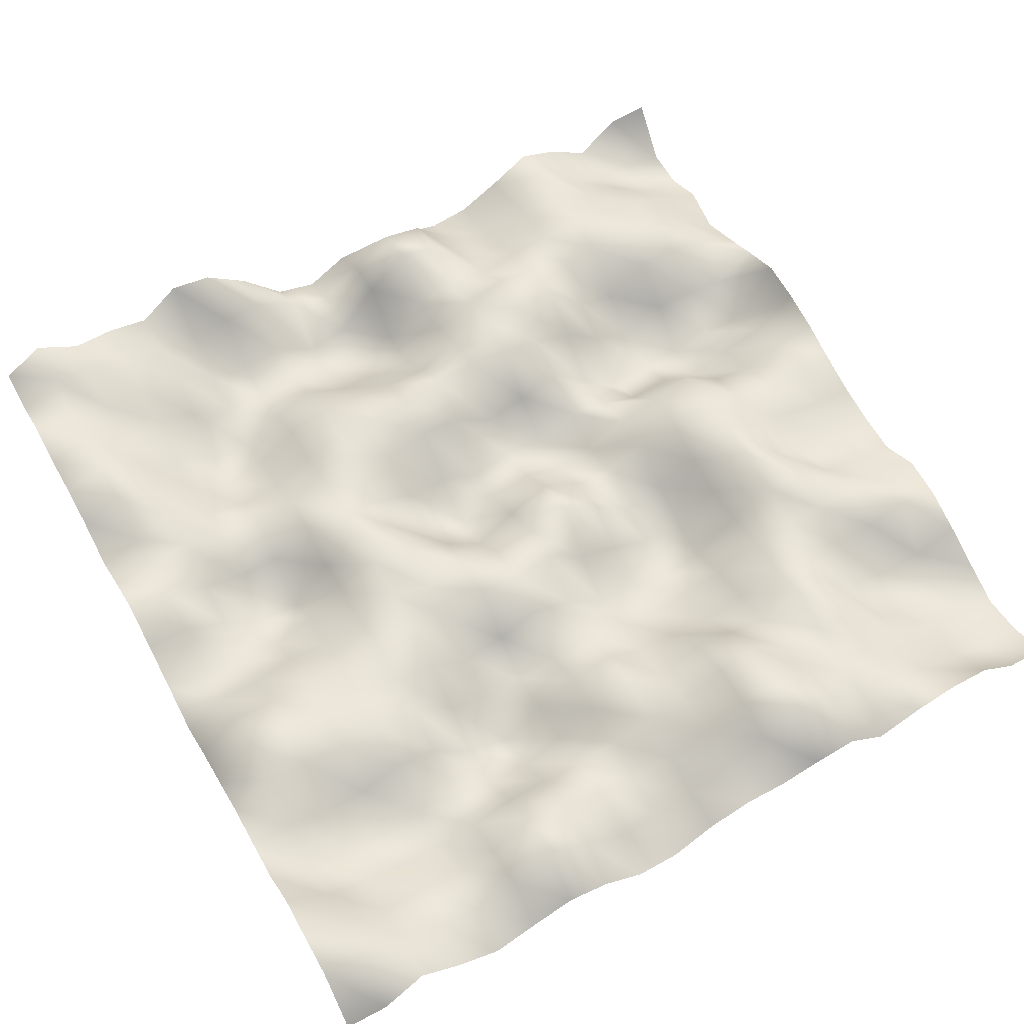
<metadata>
{"format":"obj","ext":"obj","renderer":"f3d","projection":"perspective","resolution":1024,"background":"white","views":[{"elev":60.6,"azim":60.7,"up":"+Y"}]}
</metadata>
<code>
o TerrainMesh
v -5 0.1379 -5
v -4.5 -0.4854 -5
v -4 -0.4938 -5
v -3.5 -0.2545 -5
v -3 -0.4126 -5
v -2.5 -0.175 -5
v -2 0.07703 -5
v -1.5 0.3118 -5
v -1 0.2732 -5
v -0.5 0.1756 -5
v 0 0.01725 -5
v 0.5 -0.1129 -5
v 1 -0.1822 -5
v 1.5 -0.1952 -5
v 2 0.1127 -5
v 2.5 0.07027 -5
v 3 -0.1099 -5
v 3.5 -0.3282 -5
v 4 -0.5266 -5
v 4.5 -0.4403 -5
v 5 -0.1889 -5
v -5 0.09703 -4.5
v -4.5 -0.392 -4.5
v -4 -0.4077 -4.5
v -3.5 -0.02922 -4.5
v -3 0.02171 -4.5
v -2.5 0.08048 -4.5
v -2 -0.2626 -4.5
v -1.5 -0.5207 -4.5
v -1 -0.2202 -4.5
v -0.5 0.1155 -4.5
v 0 0.2344 -4.5
v 0.5 -0.0621 -4.5
v 1 -0.0812 -4.5
v 1.5 0.01728 -4.5
v 2 0.04218 -4.5
v 2.5 0.2977 -4.5
v 3 -0.3719 -4.5
v 3.5 -0.4839 -4.5
v 4 -0.4061 -4.5
v 4.5 -0.5065 -4.5
v 5 -0.1378 -4.5
v -5 -0.3233 -4
v -4.5 -0.346 -4
v -4 -0.03774 -4
v -3.5 0.1523 -4
v -3 0.2424 -4
v -2.5 0.2314 -4
v -2 -0.184 -4
v -1.5 -0.5582 -4
v -1 -0.3795 -4
v -0.5 -0.1439 -4
v 0 0.1421 -4
v 0.5 0.04769 -4
v 1 -0.2168 -4
v 1.5 0.01805 -4
v 2 0.2677 -4
v 2.5 0.08441 -4
v 3 -0.3969 -4
v 3.5 -0.436 -4
v 4 -0.1772 -4
v 4.5 -0.2256 -4
v 5 0.2594 -4
v -5 0.01652 -3.5
v -4.5 -0.1069 -3.5
v -4 0.07115 -3.5
v -3.5 0.2634 -3.5
v -3 0.3309 -3.5
v -2.5 0.2184 -3.5
v -2 -0.2002 -3.5
v -1.5 -0.6743 -3.5
v -1 -0.607 -3.5
v -0.5 -0.04869 -3.5
v 0 0.1973 -3.5
v 0.5 0.2057 -3.5
v 1 0.13 -3.5
v 1.5 0.3466 -3.5
v 2 0.2056 -3.5
v 2.5 0.04118 -3.5
v 3 -0.2885 -3.5
v 3.5 -0.3079 -3.5
v 4 -0.1062 -3.5
v 4.5 -0.1075 -3.5
v 5 0.2651 -3.5
v -5 0.2053 -3
v -4.5 0.3038 -3
v -4 0.1999 -3
v -3.5 0.4137 -3
v -3 0.3026 -3
v -2.5 -0.2299 -3
v -2 -0.5372 -3
v -1.5 -0.6276 -3
v -1 -0.383 -3
v -0.5 0.3709 -3
v 0 0.3709 -3
v 0.5 0.459 -3
v 1 0.5293 -3
v 1.5 0.3674 -3
v 2 0.276 -3
v 2.5 0.2354 -3
v 3 0.2421 -3
v 3.5 0.2395 -3
v 4 0.1325 -3
v 4.5 0.1528 -3
v 5 0.1135 -3
v -5 -0.1238 -2.5
v -4.5 0.06377 -2.5
v -4 0.265 -2.5
v -3.5 0.3436 -2.5
v -3 0.3642 -2.5
v -2.5 -0.02756 -2.5
v -2 -0.2641 -2.5
v -1.5 -0.7455 -2.5
v -1 -0.4367 -2.5
v -0.5 0.1804 -2.5
v 0 0.2934 -2.5
v 0.5 0.06122 -2.5
v 1 0.002315 -2.5
v 1.5 0.04696 -2.5
v 2 0.2131 -2.5
v 2.5 0.2686 -2.5
v 3 0.465 -2.5
v 3.5 0.27 -2.5
v 4 0.3001 -2.5
v 4.5 0.2577 -2.5
v 5 -0.1328 -2.5
v -5 -0.4059 -2
v -4.5 -0.2709 -2
v -4 -0.09187 -2
v -3.5 0.2996 -2
v -3 0.4746 -2
v -2.5 0.581 -2
v -2 0.1806 -2
v -1.5 -0.2962 -2
v -1 -0.204 -2
v -0.5 0.009513 -2
v 0 0.11 -2
v 0.5 -0.2542 -2
v 1 -0.4602 -2
v 1.5 -0.5369 -2
v 2 -0.2243 -2
v 2.5 -0.05068 -2
v 3 0.1482 -2
v 3.5 0.2281 -2
v 4 0.4154 -2
v 4.5 0.5828 -2
v 5 0.2926 -2
v -5 -0.4764 -1.5
v -4.5 -0.1676 -1.5
v -4 -0.1063 -1.5
v -3.5 0.125 -1.5
v -3 0.5717 -1.5
v -2.5 0.5245 -1.5
v -2 0.3656 -1.5
v -1.5 0.2013 -1.5
v -1 -0.07625 -1.5
v -0.5 -0.279 -1.5
v 0 -0.1389 -1.5
v 0.5 -0.4233 -1.5
v 1 -0.4951 -1.5
v 1.5 -0.6641 -1.5
v 2 -0.3558 -1.5
v 2.5 -0.2436 -1.5
v 3 0.2673 -1.5
v 3.5 0.7153 -1.5
v 4 0.7091 -1.5
v 4.5 0.8422 -1.5
v 5 0.221 -1.5
v -5 -0.343 -1
v -4.5 0.3663 -1
v -4 0.506 -1
v -3.5 0.1473 -1
v -3 0.3811 -1
v -2.5 0.593 -1
v -2 0.4835 -1
v -1.5 0.01444 -1
v -1 -0.4191 -1
v -0.5 -0.4017 -1
v 0 -0.07359 -1
v 0.5 0.0947 -1
v 1 -0.2405 -1
v 1.5 -0.4449 -1
v 2 -0.4615 -1
v 2.5 -0.1881 -1
v 3 0.3799 -1
v 3.5 0.6004 -1
v 4 0.6294 -1
v 4.5 0.5304 -1
v 5 0.1054 -1
v -5 -0.2813 -0.5
v -4.5 0.4825 -0.5
v -4 0.6575 -0.5
v -3.5 0.1534 -0.5
v -3 0.1217 -0.5
v -2.5 0.4538 -0.5
v -2 0.5592 -0.5
v -1.5 -0.1412 -0.5
v -1 -0.3075 -0.5
v -0.5 -0.1704 -0.5
v 0 0.297 -0.5
v 0.5 0.5014 -0.5
v 1 -0.02488 -0.5
v 1.5 -0.4573 -0.5
v 2 -0.2102 -0.5
v 2.5 -0.1237 -0.5
v 3 0.02536 -0.5
v 3.5 0.195 -0.5
v 4 0.2383 -0.5
v 4.5 0.2629 -0.5
v 5 0.1158 -0.5
v -5 -0.2725 0
v -4.5 0.1094 0
v -4 0.1744 0
v -3.5 -0.3814 0
v -3 -0.3505 0
v -2.5 0.1236 0
v -2 0.5359 0
v -1.5 0.2372 0
v -1 -0.4712 0
v -0.5 -0.3578 0
v 0 0 0
v 0.5 0.3326 0
v 1 0.4197 0
v 1.5 -0.01242 0
v 2 -0.1284 0
v 2.5 0.172 0
v 3 0.3444 0
v 3.5 0.1884 0
v 4 0.02849 0
v 4.5 -0.01618 0
v 5 -0.04296 0
v -5 -0.5698 0.5
v -4.5 -0.2884 0.5
v -4 -0.4553 0.5
v -3.5 -0.5732 0.5
v -3 -0.2852 0.5
v -2.5 0.1375 0.5
v -2 0.3511 0.5
v -1.5 0.3156 0.5
v -1 -0.2102 0.5
v -0.5 -0.5452 0.5
v 0 -0.388 0.5
v 0.5 0.1704 0.5
v 1 0.3068 0.5
v 1.5 0.2045 0.5
v 2 -0.2972 0.5
v 2.5 0.0006002 0.5
v 3 0.08444 0.5
v 3.5 0.03678 0.5
v 4 -0.1434 0.5
v 4.5 -0.2459 0.5
v 5 -0.3793 0.5
v -5 -0.4145 1
v -4.5 -0.07402 1
v -4 -0.5752 1
v -3.5 -0.5208 1
v -3 -0.2634 1
v -2.5 0.1939 1
v -2 0.3127 1
v -1.5 0.1321 1
v -1 -0.1894 1
v -0.5 -0.3443 1
v 0 0.06811 1
v 0.5 0.3346 1
v 1 0.4191 1
v 1.5 -0.0551 1
v 2 -0.3636 1
v 2.5 -0.3006 1
v 3 -0.248 1
v 3.5 -0.00676 1
v 4 0.1555 1
v 4.5 -0.1964 1
v 5 -0.3971 1
v -5 0.1906 1.5
v -4.5 0.2365 1.5
v -4 -0.1975 1.5
v -3.5 -0.3573 1.5
v -3 0.02367 1.5
v -2.5 0.2648 1.5
v -2 0.3134 1.5
v -1.5 0.5096 1.5
v -1 0.06719 1.5
v -0.5 0.1904 1.5
v 0 0.3355 1.5
v 0.5 0.1531 1.5
v 1 0.1148 1.5
v 1.5 -0.2013 1.5
v 2 -0.3724 1.5
v 2.5 -0.77 1.5
v 3 -0.555 1.5
v 3.5 -0.007942 1.5
v 4 0.3125 1.5
v 4.5 0.1447 1.5
v 5 -0.04566 1.5
v -5 0.6114 2
v -4.5 0.2067 2
v -4 -0.3583 2
v -3.5 -0.4401 2
v -3 -0.2001 2
v -2.5 0.09531 2
v -2 0.1257 2
v -1.5 0.2965 2
v -1 0.3086 2
v -0.5 0.4943 2
v 0 0.4279 2
v 0.5 0.3757 2
v 1 0.307 2
v 1.5 0.175 2
v 2 -0.1806 2
v 2.5 -0.5377 2
v 3 -0.516 2
v 3.5 -0.01999 2
v 4 0.5196 2
v 4.5 0.5799 2
v 5 0.06962 2
v -5 0.7021 2.5
v -4.5 0.1503 2.5
v -4 -0.1982 2.5
v -3.5 -0.3277 2.5
v -3 -0.5736 2.5
v -2.5 -0.2776 2.5
v -2 -0.1377 2.5
v -1.5 0.1663 2.5
v -1 0.1968 2.5
v -0.5 0.007193 2.5
v 0 0.1229 2.5
v 0.5 0.1073 2.5
v 1 0.4068 2.5
v 1.5 0.2555 2.5
v 2 0.2986 2.5
v 2.5 0.02756 2.5
v 3 -0.4132 2.5
v 3.5 -0.2142 2.5
v 4 0.03779 2.5
v 4.5 0.1845 2.5
v 5 -0.1207 2.5
v -5 0.2903 3
v -4.5 0.2175 3
v -4 0.1702 3
v -3.5 -0.07524 3
v -3 -0.5403 3
v -2.5 -0.4475 3
v -2 -0.2414 3
v -1.5 0.09059 3
v -1 -0.1641 3
v -0.5 -0.61 3
v 0 -0.1497 3
v 0.5 -0.05357 3
v 1 0.1815 3
v 1.5 0.2039 3
v 2 0.2976 3
v 2.5 0.1936 3
v 3 -0.3026 3
v 3.5 -0.3211 3
v 4 -0.05626 3
v 4.5 -0.06996 3
v 5 -0.3439 3
v -5 0.3895 3.5
v -4.5 0.3162 3.5
v -4 0.2188 3.5
v -3.5 0.1659 3.5
v -3 -0.09146 3.5
v -2.5 -0.1194 3.5
v -2 -0.05205 3.5
v -1.5 0.02225 3.5
v -1 -0.1657 3.5
v -0.5 -0.6307 3.5
v 0 -0.3886 3.5
v 0.5 0.04299 3.5
v 1 0.3164 3.5
v 1.5 0.3029 3.5
v 2 0.2367 3.5
v 2.5 -0.07025 3.5
v 3 -0.3618 3.5
v 3.5 -0.2634 3.5
v 4 0.008077 3.5
v 4.5 0.1148 3.5
v 5 -0.09826 3.5
v -5 0.3757 4
v -4.5 0.506 4
v -4 0.1958 4
v -3.5 0.1573 4
v -3 0.2097 4
v -2.5 0.3604 4
v -2 0.2825 4
v -1.5 0.324 4
v -1 -0.01881 4
v -0.5 -0.2066 4
v 0 -0.3434 4
v 0.5 -0.1003 4
v 1 0.2493 4
v 1.5 0.4594 4
v 2 0.3003 4
v 2.5 -0.09092 4
v 3 -0.2282 4
v 3.5 -0.1688 4
v 4 0.03774 4
v 4.5 0.2576 4
v 5 0.2717 4
v -5 0.6989 4.5
v -4.5 0.606 4.5
v -4 0.3737 4.5
v -3.5 0.4839 4.5
v -3 0.4686 4.5
v -2.5 0.4636 4.5
v -2 0.1303 4.5
v -1.5 0.253 4.5
v -1 0.3313 4.5
v -0.5 0.1103 4.5
v 0 -0.319 4.5
v 0.5 -0.1321 4.5
v 1 0.2697 4.5
v 1.5 0.5003 4.5
v 2 0.4261 4.5
v 2.5 0.1462 4.5
v 3 -0.1312 4.5
v 3.5 0.02727 4.5
v 4 0.3355 4.5
v 4.5 0.392 4.5
v 5 -0.1599 4.5
v -5 0.3834 5
v -4.5 0.2549 5
v -4 0.4657 5
v -3.5 0.267 5
v -3 0.2985 5
v -2.5 0.2139 5
v -2 -0.1137 5
v -1.5 0.183 5
v -1 0.3854 5
v -0.5 0.1277 5
v 0 -0.1658 5
v 0.5 -0.4915 5
v 1 -0.2282 5
v 1.5 -0.07589 5
v 2 0.1008 5
v 2.5 0.101 5
v 3 0.121 5
v 3.5 0.5508 5
v 4 0.501 5
v 4.5 0.4975 5
v 5 -0.1379 5
f 1 2 22
f 2 23 22
f 2 3 23
f 3 24 23
f 3 4 24
f 4 25 24
f 4 5 25
f 5 26 25
f 5 6 26
f 6 27 26
f 6 7 27
f 7 28 27
f 7 8 28
f 8 29 28
f 8 9 29
f 9 30 29
f 9 10 30
f 10 31 30
f 10 11 31
f 11 32 31
f 11 12 32
f 12 33 32
f 12 13 33
f 13 34 33
f 13 14 34
f 14 35 34
f 14 15 35
f 15 36 35
f 15 16 36
f 16 37 36
f 16 17 37
f 17 38 37
f 17 18 38
f 18 39 38
f 18 19 39
f 19 40 39
f 19 20 40
f 20 41 40
f 20 21 41
f 21 42 41
f 22 23 43
f 23 44 43
f 23 24 44
f 24 45 44
f 24 25 45
f 25 46 45
f 25 26 46
f 26 47 46
f 26 27 47
f 27 48 47
f 27 28 48
f 28 49 48
f 28 29 49
f 29 50 49
f 29 30 50
f 30 51 50
f 30 31 51
f 31 52 51
f 31 32 52
f 32 53 52
f 32 33 53
f 33 54 53
f 33 34 54
f 34 55 54
f 34 35 55
f 35 56 55
f 35 36 56
f 36 57 56
f 36 37 57
f 37 58 57
f 37 38 58
f 38 59 58
f 38 39 59
f 39 60 59
f 39 40 60
f 40 61 60
f 40 41 61
f 41 62 61
f 41 42 62
f 42 63 62
f 43 44 64
f 44 65 64
f 44 45 65
f 45 66 65
f 45 46 66
f 46 67 66
f 46 47 67
f 47 68 67
f 47 48 68
f 48 69 68
f 48 49 69
f 49 70 69
f 49 50 70
f 50 71 70
f 50 51 71
f 51 72 71
f 51 52 72
f 52 73 72
f 52 53 73
f 53 74 73
f 53 54 74
f 54 75 74
f 54 55 75
f 55 76 75
f 55 56 76
f 56 77 76
f 56 57 77
f 57 78 77
f 57 58 78
f 58 79 78
f 58 59 79
f 59 80 79
f 59 60 80
f 60 81 80
f 60 61 81
f 61 82 81
f 61 62 82
f 62 83 82
f 62 63 83
f 63 84 83
f 64 65 85
f 65 86 85
f 65 66 86
f 66 87 86
f 66 67 87
f 67 88 87
f 67 68 88
f 68 89 88
f 68 69 89
f 69 90 89
f 69 70 90
f 70 91 90
f 70 71 91
f 71 92 91
f 71 72 92
f 72 93 92
f 72 73 93
f 73 94 93
f 73 74 94
f 74 95 94
f 74 75 95
f 75 96 95
f 75 76 96
f 76 97 96
f 76 77 97
f 77 98 97
f 77 78 98
f 78 99 98
f 78 79 99
f 79 100 99
f 79 80 100
f 80 101 100
f 80 81 101
f 81 102 101
f 81 82 102
f 82 103 102
f 82 83 103
f 83 104 103
f 83 84 104
f 84 105 104
f 85 86 106
f 86 107 106
f 86 87 107
f 87 108 107
f 87 88 108
f 88 109 108
f 88 89 109
f 89 110 109
f 89 90 110
f 90 111 110
f 90 91 111
f 91 112 111
f 91 92 112
f 92 113 112
f 92 93 113
f 93 114 113
f 93 94 114
f 94 115 114
f 94 95 115
f 95 116 115
f 95 96 116
f 96 117 116
f 96 97 117
f 97 118 117
f 97 98 118
f 98 119 118
f 98 99 119
f 99 120 119
f 99 100 120
f 100 121 120
f 100 101 121
f 101 122 121
f 101 102 122
f 102 123 122
f 102 103 123
f 103 124 123
f 103 104 124
f 104 125 124
f 104 105 125
f 105 126 125
f 106 107 127
f 107 128 127
f 107 108 128
f 108 129 128
f 108 109 129
f 109 130 129
f 109 110 130
f 110 131 130
f 110 111 131
f 111 132 131
f 111 112 132
f 112 133 132
f 112 113 133
f 113 134 133
f 113 114 134
f 114 135 134
f 114 115 135
f 115 136 135
f 115 116 136
f 116 137 136
f 116 117 137
f 117 138 137
f 117 118 138
f 118 139 138
f 118 119 139
f 119 140 139
f 119 120 140
f 120 141 140
f 120 121 141
f 121 142 141
f 121 122 142
f 122 143 142
f 122 123 143
f 123 144 143
f 123 124 144
f 124 145 144
f 124 125 145
f 125 146 145
f 125 126 146
f 126 147 146
f 127 128 148
f 128 149 148
f 128 129 149
f 129 150 149
f 129 130 150
f 130 151 150
f 130 131 151
f 131 152 151
f 131 132 152
f 132 153 152
f 132 133 153
f 133 154 153
f 133 134 154
f 134 155 154
f 134 135 155
f 135 156 155
f 135 136 156
f 136 157 156
f 136 137 157
f 137 158 157
f 137 138 158
f 138 159 158
f 138 139 159
f 139 160 159
f 139 140 160
f 140 161 160
f 140 141 161
f 141 162 161
f 141 142 162
f 142 163 162
f 142 143 163
f 143 164 163
f 143 144 164
f 144 165 164
f 144 145 165
f 145 166 165
f 145 146 166
f 146 167 166
f 146 147 167
f 147 168 167
f 148 149 169
f 149 170 169
f 149 150 170
f 150 171 170
f 150 151 171
f 151 172 171
f 151 152 172
f 152 173 172
f 152 153 173
f 153 174 173
f 153 154 174
f 154 175 174
f 154 155 175
f 155 176 175
f 155 156 176
f 156 177 176
f 156 157 177
f 157 178 177
f 157 158 178
f 158 179 178
f 158 159 179
f 159 180 179
f 159 160 180
f 160 181 180
f 160 161 181
f 161 182 181
f 161 162 182
f 162 183 182
f 162 163 183
f 163 184 183
f 163 164 184
f 164 185 184
f 164 165 185
f 165 186 185
f 165 166 186
f 166 187 186
f 166 167 187
f 167 188 187
f 167 168 188
f 168 189 188
f 169 170 190
f 170 191 190
f 170 171 191
f 171 192 191
f 171 172 192
f 172 193 192
f 172 173 193
f 173 194 193
f 173 174 194
f 174 195 194
f 174 175 195
f 175 196 195
f 175 176 196
f 176 197 196
f 176 177 197
f 177 198 197
f 177 178 198
f 178 199 198
f 178 179 199
f 179 200 199
f 179 180 200
f 180 201 200
f 180 181 201
f 181 202 201
f 181 182 202
f 182 203 202
f 182 183 203
f 183 204 203
f 183 184 204
f 184 205 204
f 184 185 205
f 185 206 205
f 185 186 206
f 186 207 206
f 186 187 207
f 187 208 207
f 187 188 208
f 188 209 208
f 188 189 209
f 189 210 209
f 190 191 211
f 191 212 211
f 191 192 212
f 192 213 212
f 192 193 213
f 193 214 213
f 193 194 214
f 194 215 214
f 194 195 215
f 195 216 215
f 195 196 216
f 196 217 216
f 196 197 217
f 197 218 217
f 197 198 218
f 198 219 218
f 198 199 219
f 199 220 219
f 199 200 220
f 200 221 220
f 200 201 221
f 201 222 221
f 201 202 222
f 202 223 222
f 202 203 223
f 203 224 223
f 203 204 224
f 204 225 224
f 204 205 225
f 205 226 225
f 205 206 226
f 206 227 226
f 206 207 227
f 207 228 227
f 207 208 228
f 208 229 228
f 208 209 229
f 209 230 229
f 209 210 230
f 210 231 230
f 211 212 232
f 212 233 232
f 212 213 233
f 213 234 233
f 213 214 234
f 214 235 234
f 214 215 235
f 215 236 235
f 215 216 236
f 216 237 236
f 216 217 237
f 217 238 237
f 217 218 238
f 218 239 238
f 218 219 239
f 219 240 239
f 219 220 240
f 220 241 240
f 220 221 241
f 221 242 241
f 221 222 242
f 222 243 242
f 222 223 243
f 223 244 243
f 223 224 244
f 224 245 244
f 224 225 245
f 225 246 245
f 225 226 246
f 226 247 246
f 226 227 247
f 227 248 247
f 227 228 248
f 228 249 248
f 228 229 249
f 229 250 249
f 229 230 250
f 230 251 250
f 230 231 251
f 231 252 251
f 232 233 253
f 233 254 253
f 233 234 254
f 234 255 254
f 234 235 255
f 235 256 255
f 235 236 256
f 236 257 256
f 236 237 257
f 237 258 257
f 237 238 258
f 238 259 258
f 238 239 259
f 239 260 259
f 239 240 260
f 240 261 260
f 240 241 261
f 241 262 261
f 241 242 262
f 242 263 262
f 242 243 263
f 243 264 263
f 243 244 264
f 244 265 264
f 244 245 265
f 245 266 265
f 245 246 266
f 246 267 266
f 246 247 267
f 247 268 267
f 247 248 268
f 248 269 268
f 248 249 269
f 249 270 269
f 249 250 270
f 250 271 270
f 250 251 271
f 251 272 271
f 251 252 272
f 252 273 272
f 253 254 274
f 254 275 274
f 254 255 275
f 255 276 275
f 255 256 276
f 256 277 276
f 256 257 277
f 257 278 277
f 257 258 278
f 258 279 278
f 258 259 279
f 259 280 279
f 259 260 280
f 260 281 280
f 260 261 281
f 261 282 281
f 261 262 282
f 262 283 282
f 262 263 283
f 263 284 283
f 263 264 284
f 264 285 284
f 264 265 285
f 265 286 285
f 265 266 286
f 266 287 286
f 266 267 287
f 267 288 287
f 267 268 288
f 268 289 288
f 268 269 289
f 269 290 289
f 269 270 290
f 270 291 290
f 270 271 291
f 271 292 291
f 271 272 292
f 272 293 292
f 272 273 293
f 273 294 293
f 274 275 295
f 275 296 295
f 275 276 296
f 276 297 296
f 276 277 297
f 277 298 297
f 277 278 298
f 278 299 298
f 278 279 299
f 279 300 299
f 279 280 300
f 280 301 300
f 280 281 301
f 281 302 301
f 281 282 302
f 282 303 302
f 282 283 303
f 283 304 303
f 283 284 304
f 284 305 304
f 284 285 305
f 285 306 305
f 285 286 306
f 286 307 306
f 286 287 307
f 287 308 307
f 287 288 308
f 288 309 308
f 288 289 309
f 289 310 309
f 289 290 310
f 290 311 310
f 290 291 311
f 291 312 311
f 291 292 312
f 292 313 312
f 292 293 313
f 293 314 313
f 293 294 314
f 294 315 314
f 295 296 316
f 296 317 316
f 296 297 317
f 297 318 317
f 297 298 318
f 298 319 318
f 298 299 319
f 299 320 319
f 299 300 320
f 300 321 320
f 300 301 321
f 301 322 321
f 301 302 322
f 302 323 322
f 302 303 323
f 303 324 323
f 303 304 324
f 304 325 324
f 304 305 325
f 305 326 325
f 305 306 326
f 306 327 326
f 306 307 327
f 307 328 327
f 307 308 328
f 308 329 328
f 308 309 329
f 309 330 329
f 309 310 330
f 310 331 330
f 310 311 331
f 311 332 331
f 311 312 332
f 312 333 332
f 312 313 333
f 313 334 333
f 313 314 334
f 314 335 334
f 314 315 335
f 315 336 335
f 316 317 337
f 317 338 337
f 317 318 338
f 318 339 338
f 318 319 339
f 319 340 339
f 319 320 340
f 320 341 340
f 320 321 341
f 321 342 341
f 321 322 342
f 322 343 342
f 322 323 343
f 323 344 343
f 323 324 344
f 324 345 344
f 324 325 345
f 325 346 345
f 325 326 346
f 326 347 346
f 326 327 347
f 327 348 347
f 327 328 348
f 328 349 348
f 328 329 349
f 329 350 349
f 329 330 350
f 330 351 350
f 330 331 351
f 331 352 351
f 331 332 352
f 332 353 352
f 332 333 353
f 333 354 353
f 333 334 354
f 334 355 354
f 334 335 355
f 335 356 355
f 335 336 356
f 336 357 356
f 337 338 358
f 338 359 358
f 338 339 359
f 339 360 359
f 339 340 360
f 340 361 360
f 340 341 361
f 341 362 361
f 341 342 362
f 342 363 362
f 342 343 363
f 343 364 363
f 343 344 364
f 344 365 364
f 344 345 365
f 345 366 365
f 345 346 366
f 346 367 366
f 346 347 367
f 347 368 367
f 347 348 368
f 348 369 368
f 348 349 369
f 349 370 369
f 349 350 370
f 350 371 370
f 350 351 371
f 351 372 371
f 351 352 372
f 352 373 372
f 352 353 373
f 353 374 373
f 353 354 374
f 354 375 374
f 354 355 375
f 355 376 375
f 355 356 376
f 356 377 376
f 356 357 377
f 357 378 377
f 358 359 379
f 359 380 379
f 359 360 380
f 360 381 380
f 360 361 381
f 361 382 381
f 361 362 382
f 362 383 382
f 362 363 383
f 363 384 383
f 363 364 384
f 364 385 384
f 364 365 385
f 365 386 385
f 365 366 386
f 366 387 386
f 366 367 387
f 367 388 387
f 367 368 388
f 368 389 388
f 368 369 389
f 369 390 389
f 369 370 390
f 370 391 390
f 370 371 391
f 371 392 391
f 371 372 392
f 372 393 392
f 372 373 393
f 373 394 393
f 373 374 394
f 374 395 394
f 374 375 395
f 375 396 395
f 375 376 396
f 376 397 396
f 376 377 397
f 377 398 397
f 377 378 398
f 378 399 398
f 379 380 400
f 380 401 400
f 380 381 401
f 381 402 401
f 381 382 402
f 382 403 402
f 382 383 403
f 383 404 403
f 383 384 404
f 384 405 404
f 384 385 405
f 385 406 405
f 385 386 406
f 386 407 406
f 386 387 407
f 387 408 407
f 387 388 408
f 388 409 408
f 388 389 409
f 389 410 409
f 389 390 410
f 390 411 410
f 390 391 411
f 391 412 411
f 391 392 412
f 392 413 412
f 392 393 413
f 393 414 413
f 393 394 414
f 394 415 414
f 394 395 415
f 395 416 415
f 395 396 416
f 396 417 416
f 396 397 417
f 397 418 417
f 397 398 418
f 398 419 418
f 398 399 419
f 399 420 419
f 400 401 421
f 401 422 421
f 401 402 422
f 402 423 422
f 402 403 423
f 403 424 423
f 403 404 424
f 404 425 424
f 404 405 425
f 405 426 425
f 405 406 426
f 406 427 426
f 406 407 427
f 407 428 427
f 407 408 428
f 408 429 428
f 408 409 429
f 409 430 429
f 409 410 430
f 410 431 430
f 410 411 431
f 411 432 431
f 411 412 432
f 412 433 432
f 412 413 433
f 413 434 433
f 413 414 434
f 414 435 434
f 414 415 435
f 415 436 435
f 415 416 436
f 416 437 436
f 416 417 437
f 417 438 437
f 417 418 438
f 418 439 438
f 418 419 439
f 419 440 439
f 419 420 440
f 420 441 440

</code>
